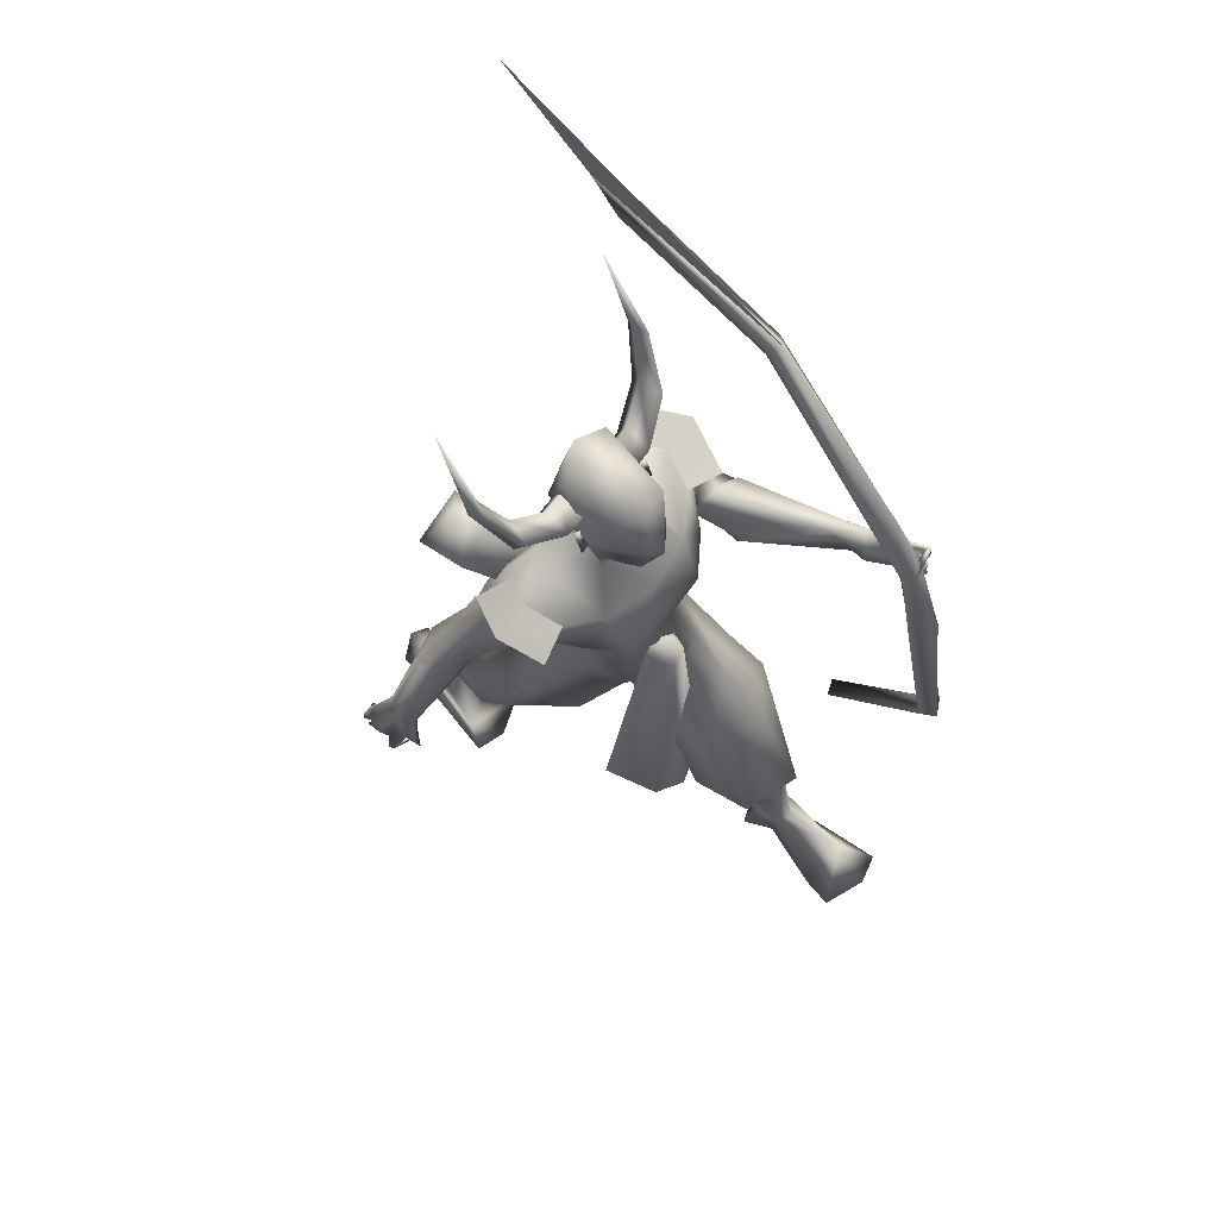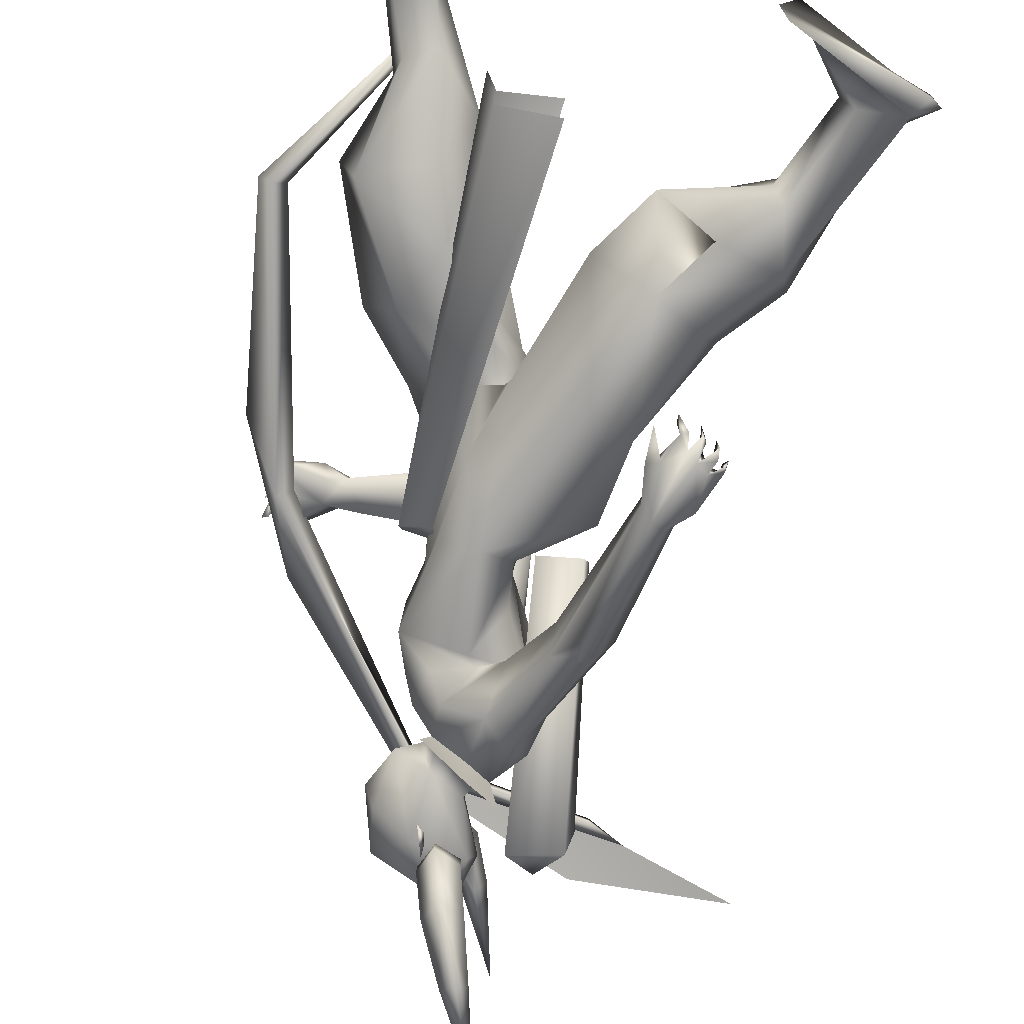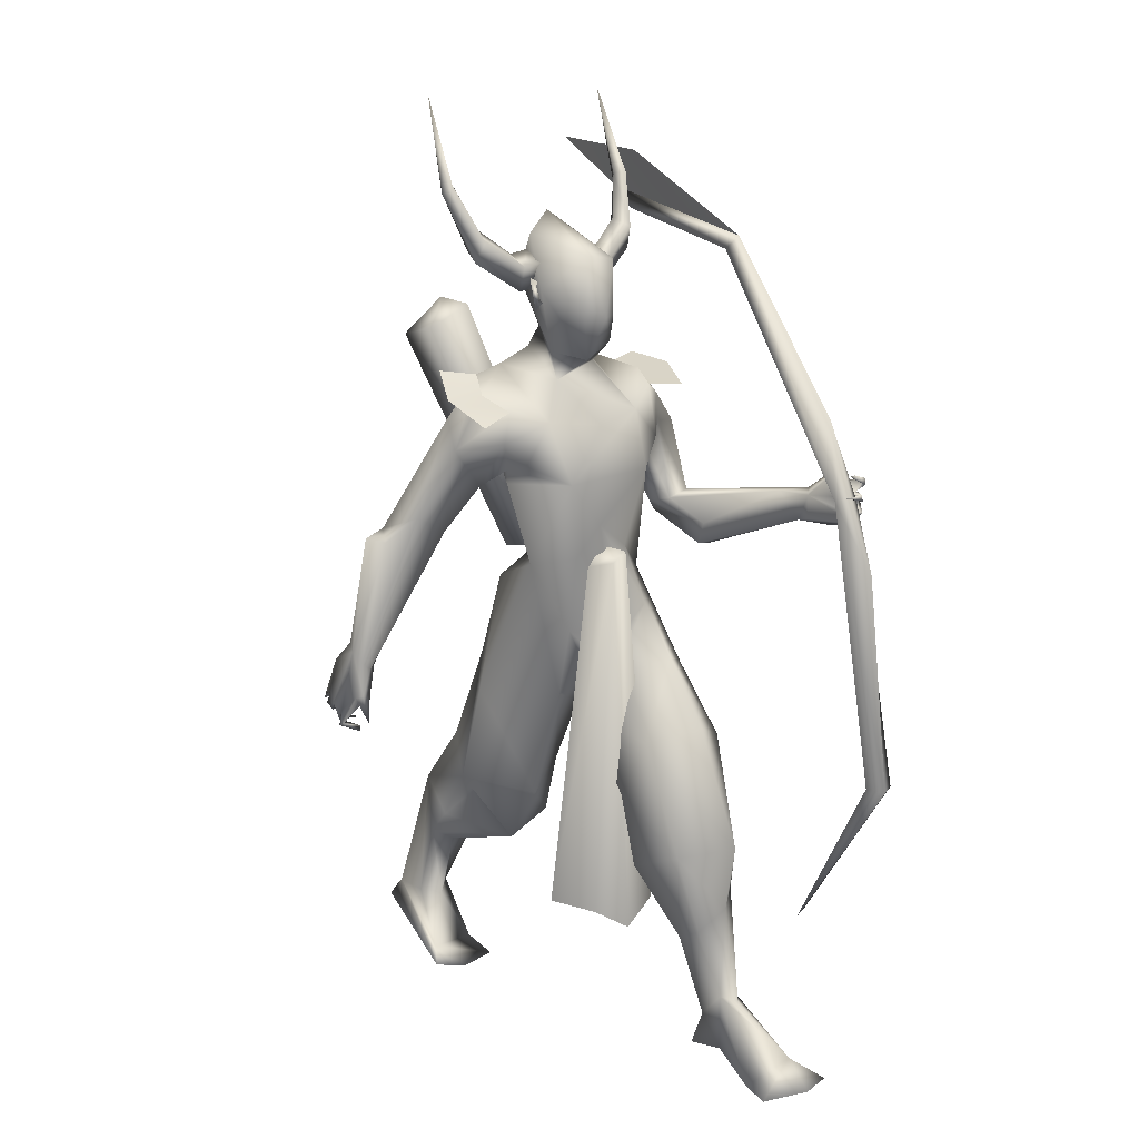
<metadata>
{"format":"obj","ext":"obj","renderer":"f3d","projection":"perspective","resolution":1024,"background":"white","views":[{"elev":71.1,"azim":42.8,"up":"+Z"},{"elev":-73.5,"azim":165.9,"up":"+Y"},{"elev":18.1,"azim":56.5,"up":"+Z"}]}
</metadata>
<code>
o A4.001_Circle.001
v 0.6034 0.1464 2.6
v 0.5926 0.2067 2.586
v 0.5721 0.1406 2.518
v 0.5612 0.2009 2.505
v 0.6542 0.1423 2.487
v 0.6434 0.2027 2.473
v 0.6856 0.1482 2.568
v 0.6747 0.2085 2.555
v 0.539 0.3099 2.657
v 0.5065 0.3207 2.582
v 0.5816 0.3367 2.56
v 0.6142 0.3259 2.635
v 0.4654 0.3612 2.787
v 0.4351 0.3795 2.755
v 0.4771 0.3984 2.761
v 0.5075 0.3801 2.792
v 0.3501 0.3711 3.054
v 0.5968 -0.0617 2.597
v 0.6002 -0.1225 2.589
v 0.6789 -0.05965 2.566
v 0.6823 -0.1205 2.558
v 0.6466 -0.05761 2.484
v 0.65 -0.1184 2.476
v 0.5645 -0.05965 2.515
v 0.5679 -0.1205 2.507
v 0.5704 -0.2263 2.671
v 0.645 -0.2407 2.643
v 0.6074 -0.2529 2.571
v 0.5328 -0.2386 2.599
v 0.5122 -0.2782 2.807
v 0.5511 -0.2988 2.807
v 0.5142 -0.3151 2.778
v 0.4753 -0.2945 2.778
v 0.3899 -0.2879 3.072
f 1 3 7
f 18 20 24
f 30 33 34
f 3 5 7
f 20 22 24
f 1 2 4
f 3 4 5
f 2 8 9
f 7 8 2
f 5 6 7
f 12 11 16
f 8 6 12
f 4 2 9
f 6 4 10
f 9 12 13
f 10 9 13
f 11 10 14
f 15 14 17
f 16 15 17
f 13 16 17
f 14 13 17
f 18 19 21
f 20 21 23
f 19 25 26
f 24 25 18
f 22 23 24
f 29 28 33
f 25 23 29
f 21 19 26
f 23 21 27
f 26 29 30
f 27 26 30
f 28 27 31
f 32 31 34
f 33 32 34
f 31 30 34
f 3 1 4
f 4 6 5
f 8 12 9
f 1 7 2
f 6 8 7
f 11 15 16
f 6 11 12
f 10 4 9
f 11 6 10
f 12 16 13
f 14 10 13
f 15 11 14
f 20 18 21
f 22 20 23
f 25 29 26
f 25 19 18
f 23 25 24
f 28 32 33
f 23 28 29
f 27 21 26
f 28 23 27
f 29 33 30
f 31 27 30
f 32 28 31
o A4_Circle
v 0.7108 -0.0626 2.453
v 0.6901 -0.06281 2.502
v 0.7117 -0.101 2.427
v 0.6777 -0.09946 2.523
v 0.6761 -0.06271 2.468
v 0.6867 -0.06271 2.466
v 0.698 0.1611 2.451
v 0.682 0.1611 2.502
v 0.6959 0.1994 2.425
v 0.6627 0.1976 2.524
v 0.6758 0.1611 2.481
v 0.6635 0.1611 2.472
v 0.3033 -0.6422 1.101
v 0.2839 -0.6116 1.095
v 0.2728 -0.5754 1.173
v 0.3317 -0.5872 1.307
v 0.2407 -0.6236 1.111
v 0.2303 -0.6304 1.111
v 0.2701 -0.6089 1.236
v 0.3685 -0.5986 1.288
v 0.4235 -0.5933 1.147
v 0.3862 -0.6018 1.13
v 0.395 -0.5538 1.136
v 0.4258 -0.5773 1.048
v 0.3337 -0.6263 1.079
v 0.2709 -0.5988 1.116
v 0.2702 -0.6332 1.126
v 0.3737 -0.5816 1.026
v 0.3734 -0.5827 1.005
v 0.3433 -0.6439 1.031
v 0.3557 -0.6281 1.047
v 0.3647 -0.6418 1.041
v 0.3067 -0.5496 1.028
v 0.2931 -0.6195 1.049
v 0.307 -0.6248 1.034
v 0.309 -0.6164 1.057
v 0.2556 -0.6418 1.083
v 0.2617 -0.5539 1.055
v 0.2582 -0.6235 1.054
v 0.2677 -0.6133 1.074
v 0.2363 -0.5815 1.104
v 0.2212 -0.5823 1.089
v 0.2346 -0.6397 1.092
v 0.3024 -0.5309 1.253
v 0.3807 -0.5265 1.235
v 0.8301 -0.05325 1.39
v 0.7379 -0.1418 1.606
v 0.8492 -0.03909 1.637
v 0.8922 -0.08363 1.897
v 0.6143 -0.07672 1.771
v 0.5539 -0.1357 2.232
v 0.5249 -0.1295 1.911
v 0.6989 -0.2038 1.877
v 0.4138 -0.3411 1.636
v 0.6726 -0.1846 1.913
v 0.71 -0.04302 2.287
v 0.603 -0.04997 2.649
v 0.7137 -0.02381 2.192
v 0.5661 -0.03815 2.278
v 0.4814 -0.2522 2.096
v 0.7409 -0.2175 2.119
v 0.6334 -0.2526 2.158
v 0.7433 -0.2394 2.02
v 0.7882 -0.1862 1.95
v 0.5587 -0.2278 2.208
v 0.4658 -0.2459 0.796
v 0.3122 -0.1779 0.8909
v 0.649 -0.07092 0.7621
v 0.6522 0.1008 1.063
v 0.5225 0.0957 0.807
v 0.2577 -0.01895 0.9248
v 0.4152 -0.1299 1.215
v 0.3809 0.08365 0.971
v 0.5244 -0.08911 0.5564
v 0.3604 -0.2558 0.6223
v 0.16 -0.2054 0.6818
v 0.4508 0.09875 0.5895
v 0.2247 0.1097 0.6997
v 0.1149 -0.02349 0.748
v 0.2462 -0.1608 0.4621
v 0.2115 -0.2205 0.4976
v 0.196 -0.06235 0.4424
v 0.04842 -0.09229 0.4631
v -0.03998 -0.1241 0.2347
v 0.5526 -0.2255 1.135
v 0.4234 0.03828 1.296
v 0.7645 -0.05014 1.15
v 0.7711 0.06412 1.193
v 0.4421 -0.07336 1.478
v 0.4784 0.1092 1.141
v 0.1414 -0.1498 0.2043
v 0.2616 -0.2469 0.06874
v 0.09903 -0.2104 0.2182
v 0.1024 -0.1076 0.2352
v 0.3556 -0.1778 0.01515
v -0.0398 -0.2112 0.2012
v 0.3482 -0.3824 1.68
v 0.3985 -0.4917 1.701
v 0.4038 -0.5848 1.257
v 0.3993 -0.5532 1.225
v 0.3055 -0.5571 1.288
v 0.4565 -0.5143 1.67
v 0.4649 -0.3001 1.965
v 0.5068 -0.3239 1.688
v 0.6039 -0.2467 1.852
v 0.5472 -0.2115 1.933
v 0.501 -0.221 1.995
v 0.5405 -0.3244 2.075
v 0.625 -0.3495 1.988
v 0.5113 -0.4255 1.751
v 0.5481 -0.06071 2.511
v -0.0932 -0.0962 0.1482
v -0.1192 -0.1591 0.1683
v -0.07465 -0.2384 0.1402
v 0.2912 -0.03834 -0.001392
v 0.02566 -0.1397 0.1103
v 0.1966 -0.07003 0.03772
v 0.3347 -0.2851 0.03766
v 1.291 0.7572 1.805
v 1.172 0.6405 1.739
v 1.106 0.6992 1.733
v 1.192 0.7138 1.711
v 1.113 0.7141 1.766
v 1.169 0.6427 1.817
v 1.191 0.7141 1.889
v 1.225 0.7204 1.865
v 1.218 0.676 1.877
v 1.276 0.7024 1.943
v 1.273 0.7559 1.838
v 1.291 0.7277 1.84
v 1.292 0.7085 1.777
v 1.297 0.7531 1.769
v 1.317 0.6891 1.905
v 1.337 0.6915 1.915
v 1.326 0.7451 1.872
v 1.316 0.7554 1.891
v 1.304 0.7401 1.88
v 1.34 0.658 1.844
v 1.336 0.7298 1.823
v 1.337 0.7239 1.846
v 1.312 0.7261 1.829
v 1.34 0.6579 1.793
v 1.326 0.725 1.774
v 1.344 0.7239 1.788
v 1.319 0.7199 1.788
v 1.31 0.7357 1.757
v 1.32 0.679 1.745
v 1.317 0.7353 1.738
v 1.303 0.7177 1.747
v 1.121 0.6459 1.721
v 1.116 0.6884 1.825
v 0.9074 0.1906 1.463
v 0.7579 0.2595 1.538
v 0.8391 0.1552 1.648
v 0.6151 0.1124 1.553
v 0.6448 0.06732 1.217
v 0.8057 0.2191 2.085
v 0.5298 0.2155 2.224
v 0.6316 -0.03048 1.644
v 0.5182 0.07161 1.301
v 0.6121 0.1669 1.739
v 0.8396 0.06138 2.06
v 0.8602 0.04497 1.739
v 0.9149 0.06577 1.356
v 0.5171 0.2171 1.906
v 0.502 0.04392 2.038
v 0.8521 0.4633 1.672
v 0.6729 0.3945 2.09
v 0.7534 0.06094 2.254
v 0.6007 -0.01807 2.351
v 0.5495 0.04743 2.706
v 0.6667 0.1449 2.227
v 0.5789 0.1249 2.299
v 0.4834 0.3125 2.064
v 0.7281 0.324 2.138
v 0.6067 0.3666 2.163
v 0.8035 0.3008 1.984
v 0.6624 0.323 1.906
v 0.5336 0.3168 2.18
v 1.345 0.2441 0.7424
v 0.9785 0.3068 0.8102
v 0.9432 0.1465 0.777
v 1.191 0.2147 1.112
v 1.041 0.3936 1.004
v 1.1 0.06385 1.062
v 0.8389 0.1041 0.8968
v 0.7736 0.2184 1.167
v 0.8419 0.2934 0.97
v 1.019 0.02567 0.8632
v 1.055 0.3102 0.5184
v 1.296 0.05091 0.7382
v 1.09 0.02822 0.6397
v 1.258 0.2781 0.4847
v 1.154 0.1685 0.3705
v 0.9986 0.1691 0.5336
v 1.201 0.3407 0.5255
v 1.238 0.3177 0.1812
v 1.245 0.1801 0.4215
v 1.358 0.2604 0.1954
v 1.214 0.2321 0.162
v 0.9143 0.3307 1.233
v 0.7446 0.1187 1.099
v 1.02 0.2135 1.297
v 0.8856 0.09091 1.229
v 0.5769 0.1723 1.349
v 0.8284 0.02154 1.083
v 1.539 0.3352 0.04853
v 1.239 0.2059 0.1152
v 1.327 0.2101 0.2136
v 1.683 0.2987 0.007906
v 1.234 0.2969 0.07268
v 0.5669 0.4645 1.651
v 0.5988 0.5553 1.702
v 0.7083 0.5898 1.72
v 0.7836 0.5384 1.574
v 0.707 0.4287 1.73
v 0.7321 0.6303 1.621
v 0.6845 0.5151 1.743
v 0.8155 0.4716 1.592
v 0.5164 0.3473 2.029
v 0.736 0.3535 2.011
v 0.7266 0.3057 1.954
v 0.6301 0.4018 1.709
v 0.5372 0.3103 1.962
v 0.5621 0.4068 2.065
v 0.6766 0.4534 1.993
v 0.7865 0.1408 2.576
v 0.6017 0.1347 2.372
v 0.5639 0.1553 2.627
v 0.514 0.04441 2.537
v 1.223 0.1745 0.01112
v 1.194 0.2334 0.008506
v 1.314 0.2232 0.01252
v 1.252 0.3236 0.0151
v 1.637 0.1544 -0.004079
v 1.651 0.3932 0.01099
v 1.533 0.1661 -0.003537
v 1.053 0.6183 1.808
v 0.7195 -0.0843 2.488
v 0.6819 0.1857 2.461
v 0.3368 0.05237 0.6033
v 0.9581 0.02944 1.64
v 0.865 0.1209 1.6
v 0.8514 0.0603 1.665
v 0.9431 0.08673 1.665
v 0.8675 -0.005854 1.607
v 1.022 0.05404 0.3814
v 0.7964 0.2187 0.4262
v 0.9811 0.1751 0.4456
v 0.8029 -0.1081 0.433
v 0.9856 -0.05289 0.4504
v 0.8803 0.2081 1.908
v 0.8064 -0.113 2.085
v 0.4511 -0.5825 1.696
v 0.7761 -0.33 2.092
v 0.6379 -0.3795 2.16
v 0.5296 -0.3446 2.229
v 0.7633 0.4329 2.13
v 0.5923 0.493 2.165
v 0.4893 0.4227 2.189
v 1.31 0.7229 1.828
v 1.221 0.6803 2.074
v 1.262 0.6799 1.805
v 1.45 0.6803 1.612
v 1.31 0.6381 1.826
v 0.7074 0.7065 2.547
v 1.534 0.7244 0.9134
v 1.568 0.6717 0.9153
v 0.7436 0.669 2.59
v 1.517 0.6363 0.9182
v 0.7133 0.6369 2.546
v 1.483 0.6889 0.9163
v 0.1482 0.7196 2.622
v 1.17 0.6542 0.3157
v 0.02956 0.669 2.664
v 1.146 0.7069 0.3251
v 0.1532 0.6483 2.604
v 0.5477 0.08036 1.654
v 0.5805 -0.03825 1.61
v 0.4513 -0.05421 1.582
v 0.3243 -0.3507 2.312
v 0.4234 0.0644 1.625
v 0.2928 -0.1751 2.314
v 0.4598 -0.1974 2.415
v 0.479 -0.3362 2.358
v 0.3823 -0.2502 2.431
v 0.8096 0.02911 2.598
v 0.8364 -0.002132 2.45
v 0.8175 0.02166 2.271
v 0.7638 0.1445 2.309
v 0.8718 0.05736 2.412
v 0.8215 0.118 2.405
v 0.1719 0.6489 2.805
v -0.3527 0.7108 2.788
f 207 262 324
f 204 262 207
f 206 207 324
f 90 203 323
f 326 261 325
f 261 324 274
f 261 326 324
f 323 324 325
f 323 203 324
f 325 322 323
f 273 322 321
f 322 273 323
f 273 90 323
f 206 324 203
f 325 261 321
f 325 321 322
f 324 326 325
f 39 35 37
f 38 39 37
f 36 38 40
f 40 38 37
f 35 40 37
f 41 46 43
f 44 45 43
f 44 42 45
f 46 44 43
f 53 135 78
f 53 50 135
f 53 51 52
f 54 55 133
f 56 59 66
f 54 53 47
f 134 133 55
f 71 61 74
f 78 48 49
f 78 57 48
f 53 78 49
f 56 55 54
f 58 55 56
f 66 59 64
f 63 62 66
f 62 65 66
f 59 47 69
f 67 70 69
f 68 70 67
f 67 69 68
f 73 74 47
f 72 74 73
f 71 74 72
f 72 73 71
f 61 52 77
f 77 51 61
f 76 75 77
f 76 77 52
f 47 48 70
f 61 60 48
f 79 57 78
f 134 57 79
f 87 84 193
f 83 87 81
f 86 200 195
f 85 93 94
f 96 143 95
f 99 142 143
f 142 132 144
f 97 98 287
f 89 97 139
f 203 90 92
f 204 93 92
f 87 89 86
f 142 99 94
f 83 98 89
f 275 112 111
f 118 117 116
f 114 115 125
f 129 152 148
f 118 128 150
f 116 114 128
f 118 130 110
f 110 130 127
f 148 146 150
f 148 147 146
f 152 129 126
f 151 126 149
f 127 130 126
f 128 125 151
f 141 140 88
f 129 151 149
f 129 150 151
f 148 130 147
f 132 136 144
f 131 132 142
f 142 144 143
f 138 139 143
f 159 185 161
f 184 155 156
f 157 156 155
f 160 170 163
f 157 153 156
f 174 173 163
f 160 161 171
f 160 171 170
f 158 154 183
f 158 175 161
f 157 159 160
f 159 161 162
f 182 166 180
f 169 163 170
f 169 164 163
f 168 167 169
f 169 167 171
f 175 174 164
f 165 166 179
f 174 163 164
f 172 173 174
f 173 172 175
f 178 153 179
f 178 166 153
f 176 179 177
f 181 183 182
f 181 182 180
f 153 175 179
f 166 165 180
f 158 184 154
f 189 195 212
f 187 212 286
f 93 192 208
f 200 199 195
f 211 209 191
f 213 210 202
f 208 199 200
f 258 208 254
f 259 260 247
f 258 254 246
f 213 259 254
f 255 202 211
f 199 258 212
f 228 242 232
f 231 230 233
f 224 231 229
f 233 227 243
f 267 243 242
f 231 245 266
f 242 228 234
f 241 244 270
f 268 270 244
f 244 241 269
f 201 257 246
f 245 231 241
f 241 243 271
f 269 271 244
f 266 265 242
f 245 241 268
f 268 241 270
f 251 247 252
f 247 251 246
f 257 258 246
f 260 202 255
f 250 257 201
f 259 247 246
f 272 158 185
f 202 260 259
f 250 255 256
f 212 257 256
f 250 252 255
f 109 108 112
f 45 41 43
f 53 49 51
f 64 59 65
f 61 71 47
f 53 54 50
f 55 57 134
f 58 56 57
f 57 55 58
f 62 63 64
f 64 63 66
f 62 64 65
f 68 47 70
f 69 70 59
f 69 47 68
f 71 73 47
f 75 76 52
f 75 51 77
f 75 52 51
f 59 70 48
f 51 60 61
f 84 195 193
f 86 84 87
f 95 97 287
f 83 82 197
f 94 200 86
f 89 140 141
f 99 85 94
f 137 141 131
f 140 138 88
f 207 93 204
f 86 141 94
f 89 98 97
f 147 130 118
f 151 150 128
f 127 126 125
f 146 118 150
f 146 147 118
f 148 152 130
f 57 56 66
f 137 142 94
f 139 97 143
f 94 141 137
f 89 139 140
f 139 138 140
f 184 156 154
f 183 156 182
f 156 183 154
f 169 171 164
f 159 157 185
f 162 161 160
f 159 162 160
f 167 168 170
f 167 170 171
f 168 169 170
f 153 173 175
f 172 174 175
f 166 178 177
f 179 176 178
f 178 176 177
f 183 181 180
f 165 179 175
f 180 165 183
f 193 195 189
f 199 212 195
f 211 212 256
f 286 197 188
f 210 209 202
f 192 213 208
f 286 211 191
f 92 206 203
f 199 208 258
f 256 255 211
f 286 212 211
f 224 230 231
f 234 228 229
f 265 268 267
f 266 268 265
f 266 242 234
f 271 243 267
f 231 233 241
f 241 233 243
f 244 271 267
f 265 267 242
f 245 268 266
f 247 260 252
f 253 246 249
f 256 257 250
f 257 212 258
f 158 272 184
f 136 132 288
f 38 36 39
f 36 40 39
f 40 35 39
f 42 44 46
f 45 42 46
f 41 45 46
f 54 47 59
f 56 54 59
f 53 52 61
f 47 53 61
f 61 48 74
f 48 60 49
f 60 51 49
f 57 65 59
f 48 57 59
f 74 48 47
f 81 87 193
f 82 83 81
f 84 86 195
f 93 200 94
f 143 97 95
f 96 99 143
f 98 83 287
f 90 204 92
f 89 141 86
f 87 83 89
f 128 118 116
f 115 127 125
f 150 129 148
f 114 125 128
f 117 118 110
f 115 110 127
f 126 129 149
f 130 152 126
f 125 126 151
f 131 141 88
f 137 131 142
f 144 138 143
f 185 158 161
f 157 160 163
f 153 157 163
f 153 166 156
f 166 182 156
f 173 153 163
f 175 158 165
f 158 183 165
f 175 164 161
f 164 171 161
f 166 177 179
f 187 189 212
f 188 187 286
f 200 93 208
f 259 213 202
f 208 213 254
f 202 209 211
f 242 243 232
f 230 227 233
f 231 234 229
f 227 232 243
f 234 231 266
f 267 268 244
f 241 271 269
f 253 201 246
f 248 251 252
f 251 249 246
f 254 259 246
f 252 260 255
f 65 57 66
f 106 101 100
f 121 102 104
f 190 238 122
f 121 103 122
f 107 124 104
f 101 106 105
f 107 105 124
f 108 109 115
f 117 112 275
f 111 112 107
f 111 108 114
f 110 113 117
f 113 112 117
f 106 123 120
f 124 122 103
f 217 219 214
f 218 217 214
f 222 215 216
f 236 240 190
f 238 219 237
f 221 222 220
f 236 220 223
f 223 225 219
f 228 232 225
f 227 214 225
f 230 214 227
f 228 226 229
f 240 219 238
f 215 224 216
f 223 216 229
f 223 226 225
f 218 214 230
f 104 102 111
f 100 101 110
f 112 113 107
f 113 110 105
f 215 218 224
f 102 100 108
f 276 280 284
f 282 277 279
f 119 102 121
f 222 221 218
f 237 217 218
f 119 100 102
f 124 190 122
f 124 120 190
f 120 194 190
f 105 106 120
f 109 110 115
f 190 240 238
f 222 218 215
f 194 236 190
f 237 219 217
f 240 223 219
f 220 216 223
f 239 221 236
f 281 276 285
f 119 106 100
f 103 121 104
f 124 103 104
f 105 120 124
f 114 108 115
f 116 117 111
f 117 275 111
f 104 111 107
f 116 111 114
f 219 225 214
f 220 222 216
f 236 221 220
f 240 236 223
f 226 228 225
f 232 227 225
f 224 229 216
f 226 223 229
f 102 108 111
f 109 100 110
f 113 105 107
f 110 101 105
f 218 230 224
f 100 109 112
f 108 100 112
f 285 276 284
f 283 282 279
f 123 189 120
f 193 189 123
f 193 123 81
f 80 122 238
f 82 80 197
f 81 119 121
f 123 119 81
f 187 188 186
f 188 197 186
f 239 236 194
f 235 237 218
f 221 235 218
f 187 186 237
f 187 235 239
f 279 278 280
f 279 277 278
f 279 276 281
f 82 81 80
f 123 106 119
f 80 121 122
f 239 189 187
f 189 239 194
f 186 198 238
f 239 235 221
f 186 238 237
f 189 194 120
f 198 80 238
f 80 198 197
f 80 81 121
f 197 198 186
f 235 187 237
f 276 279 280
f 283 279 281
f 145 204 90
f 85 287 92
f 287 85 96
f 99 96 85
f 135 50 132
f 134 138 144
f 138 134 88
f 79 78 88
f 88 135 131
f 205 264 145
f 91 145 273
f 273 321 91
f 207 192 93
f 92 196 191
f 210 192 191
f 192 210 213
f 272 185 252
f 251 248 185
f 263 262 264
f 205 261 263
f 261 205 321
f 251 157 155
f 253 184 201
f 155 184 249
f 274 324 262
f 191 196 83
f 196 287 83
f 286 83 197
f 293 210 209
f 136 288 54
f 132 50 288
f 213 210 293
f 95 96 290
f 290 96 99
f 306 297 301
f 300 297 299
f 295 296 298
f 298 299 302
f 306 301 310
f 301 295 302
f 299 297 306
f 296 295 303
f 295 297 300
f 305 299 303
f 310 301 302
f 304 306 310
f 305 303 311
f 309 303 300
f 313 312 318
f 313 319 314
f 312 316 318
f 314 315 316
f 316 312 313
f 318 317 320
f 319 318 320
f 315 319 320
f 303 309 327
f 93 85 92
f 264 204 145
f 287 196 92
f 134 79 88
f 135 88 78
f 144 136 133
f 288 50 54
f 136 54 133
f 205 91 321
f 192 206 191
f 207 206 192
f 264 262 204
f 272 252 250
f 272 250 201
f 201 184 272
f 251 155 249
f 252 185 248
f 263 261 274
f 205 263 264
f 184 253 249
f 263 274 262
f 296 299 298
f 300 305 311
f 309 307 311
f 307 300 311
f 302 304 308
f 320 317 315
f 273 145 90
f 95 287 96
f 131 135 132
f 133 134 144
f 91 205 145
f 206 92 191
f 209 210 191
f 157 251 185
f 286 191 83
f 292 293 209
f 294 213 293
f 289 95 290
f 291 290 99
f 297 295 301
f 305 300 299
f 299 304 302
f 295 298 302
f 304 299 306
f 295 300 303
f 299 296 303
f 308 310 302
f 308 304 310
f 303 309 311
f 307 309 300
f 319 313 318
f 319 315 314
f 316 317 318
f 315 317 316
f 314 316 313
f 309 328 327

</code>
